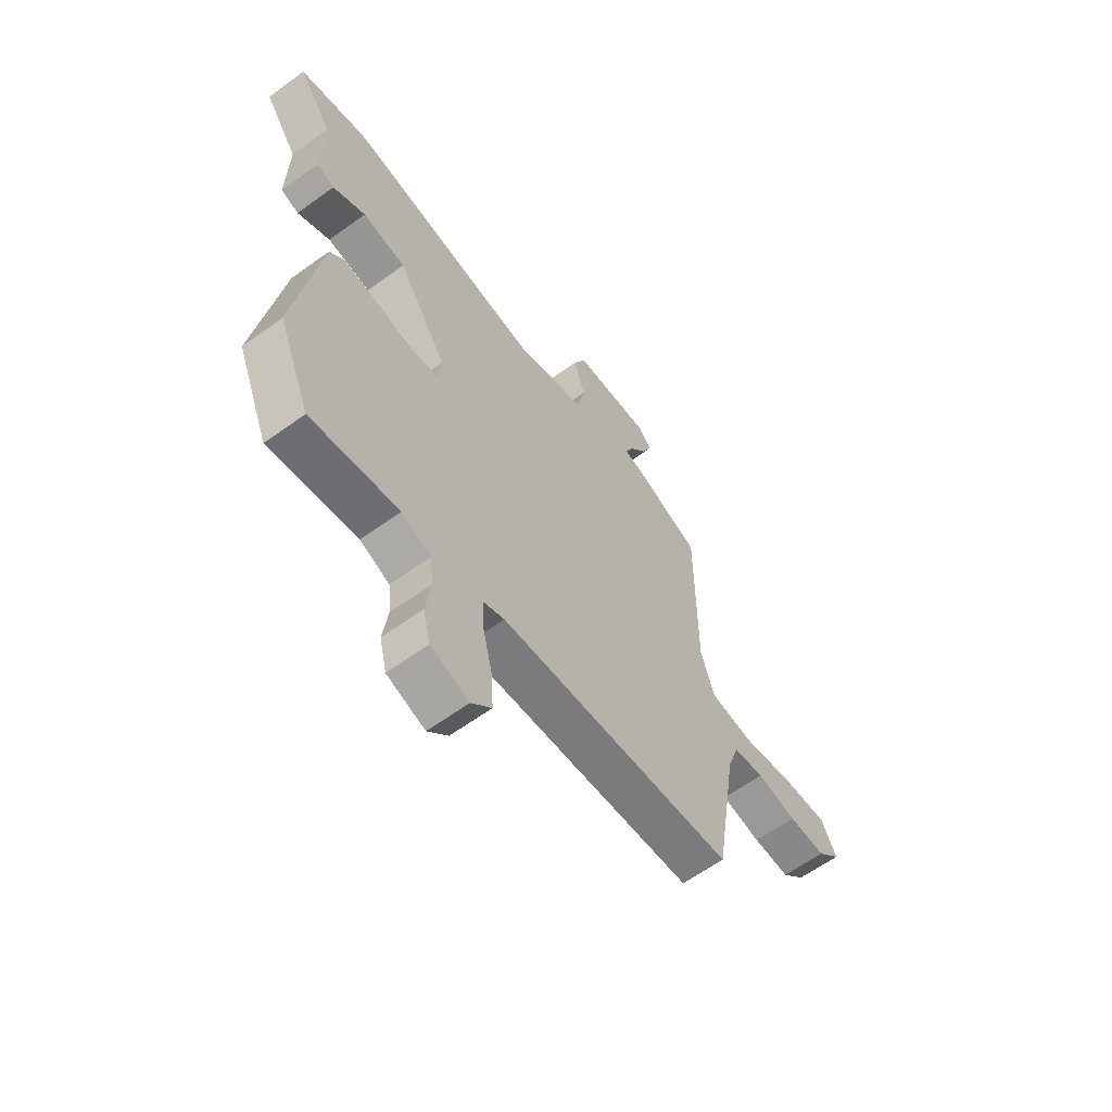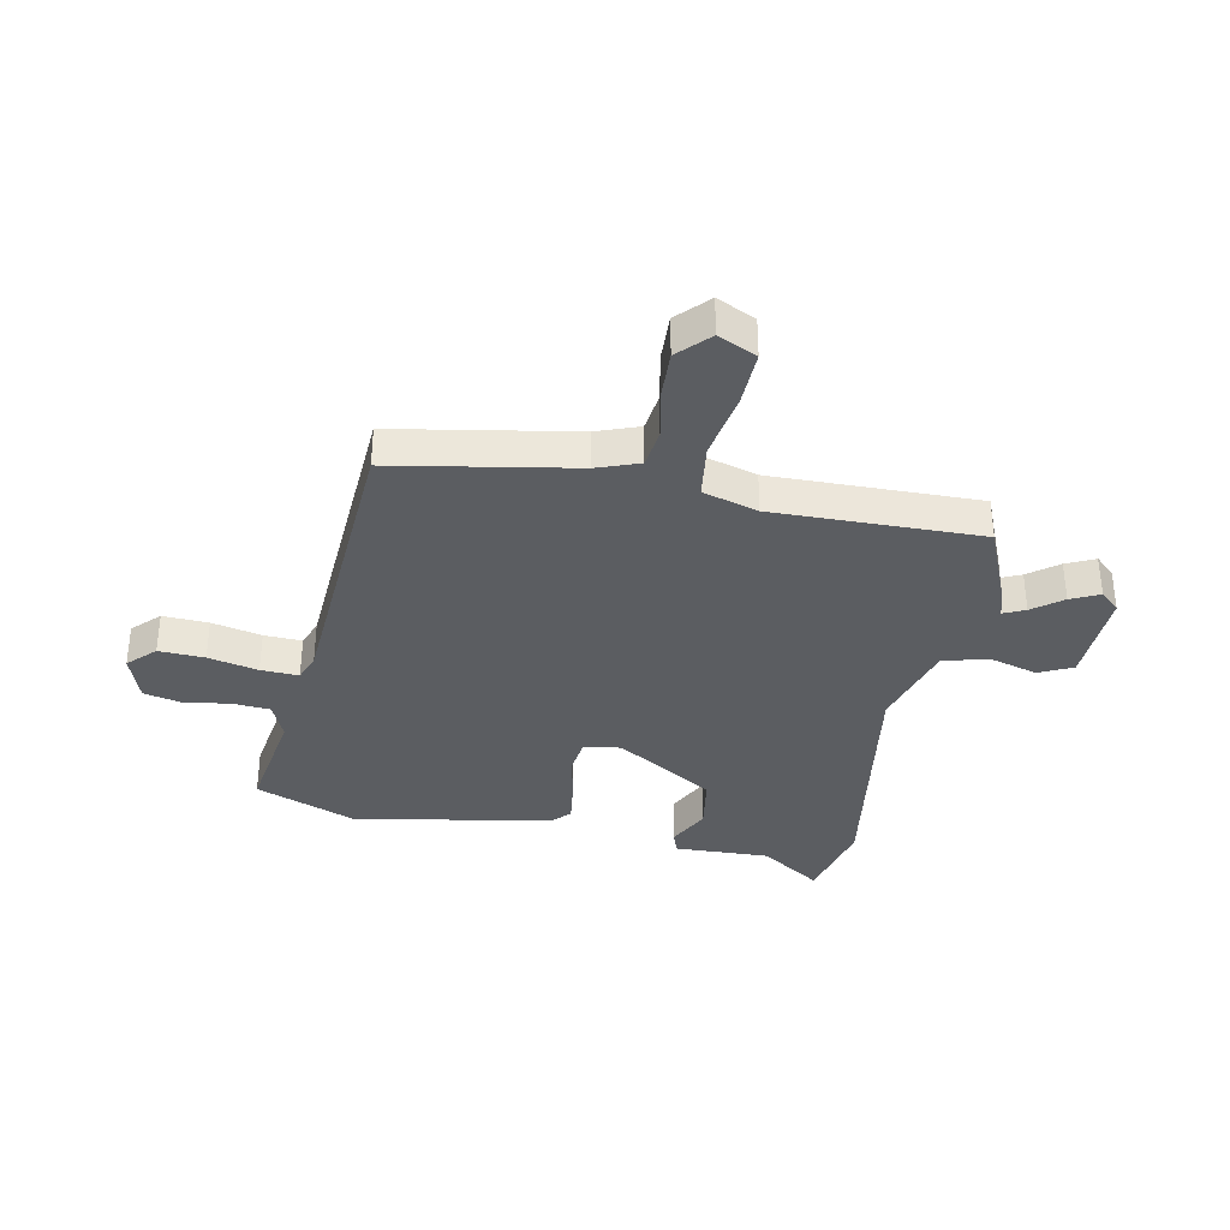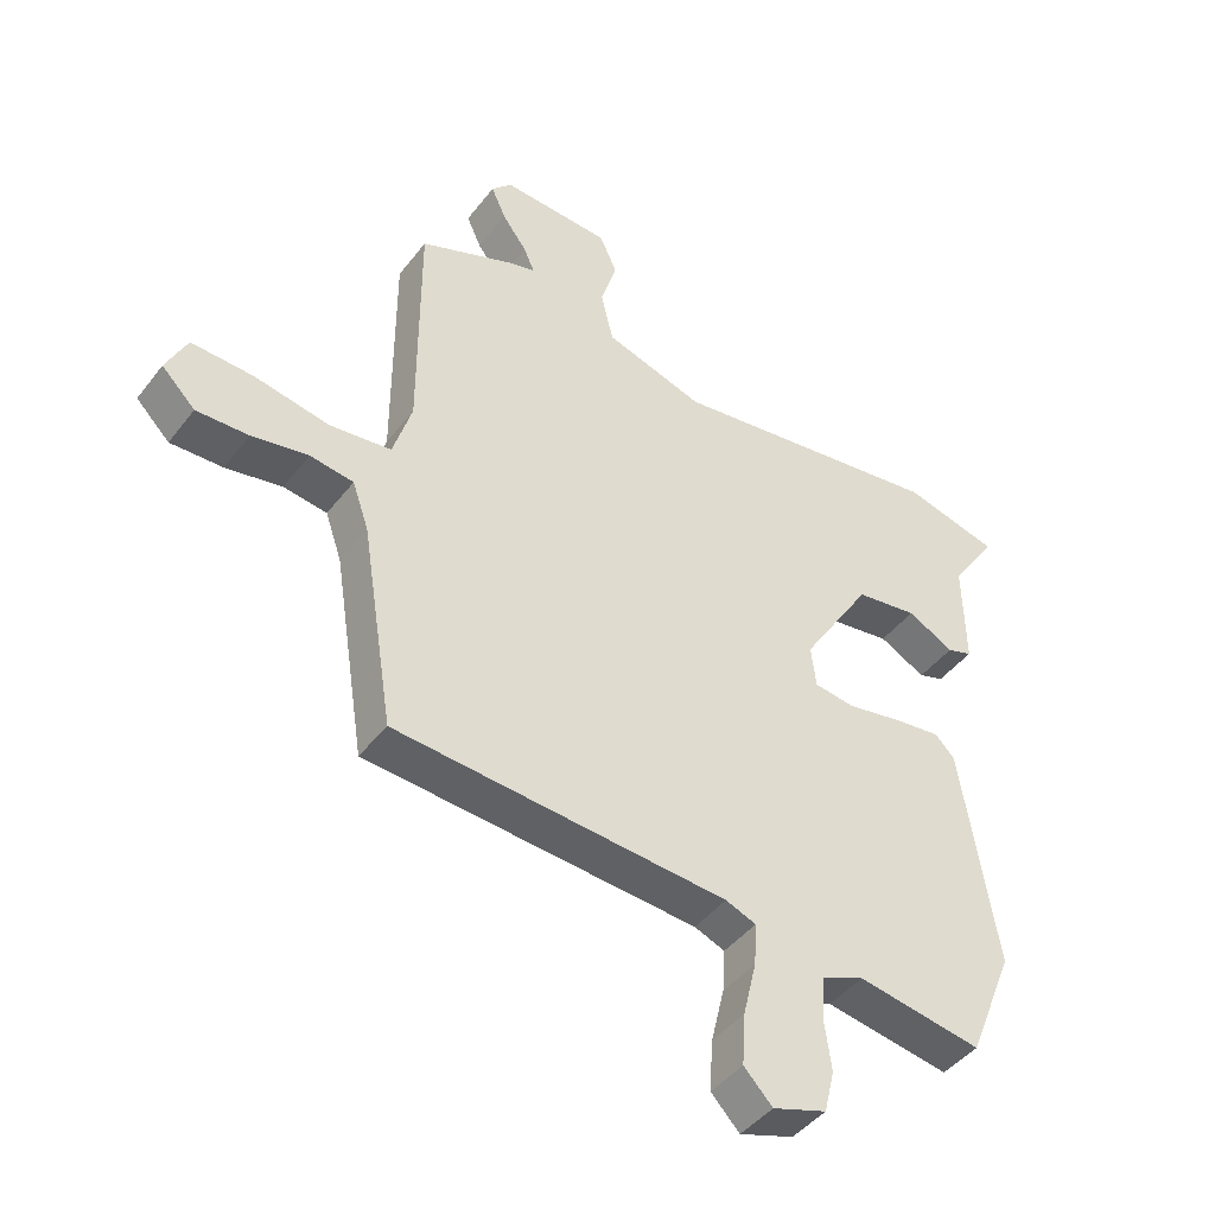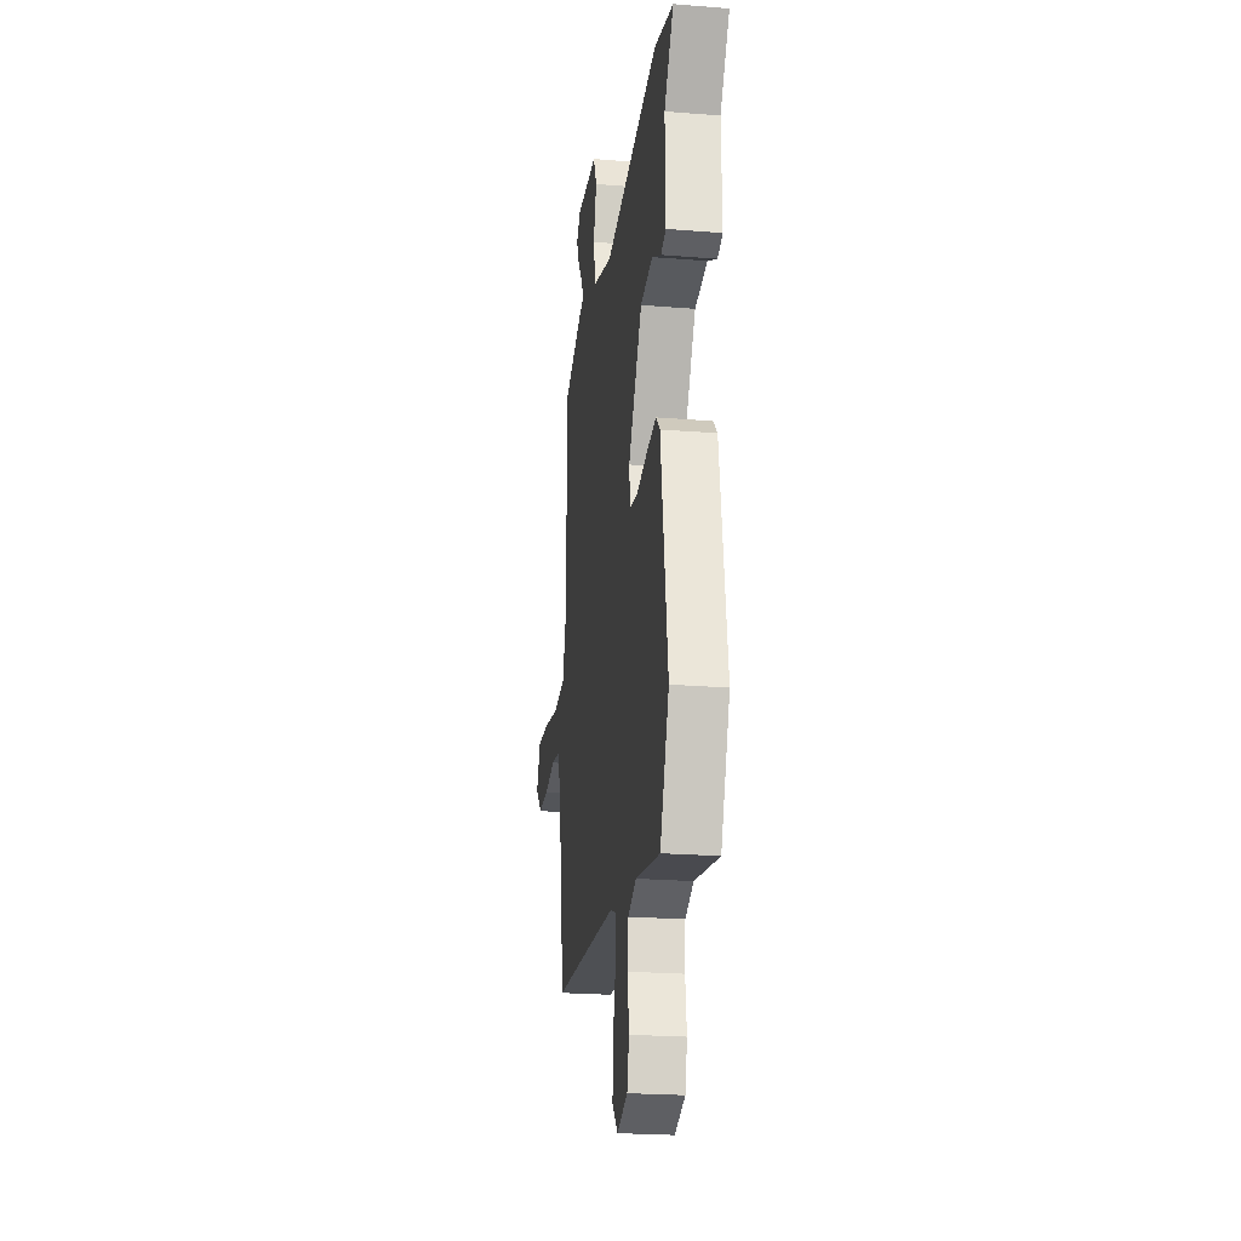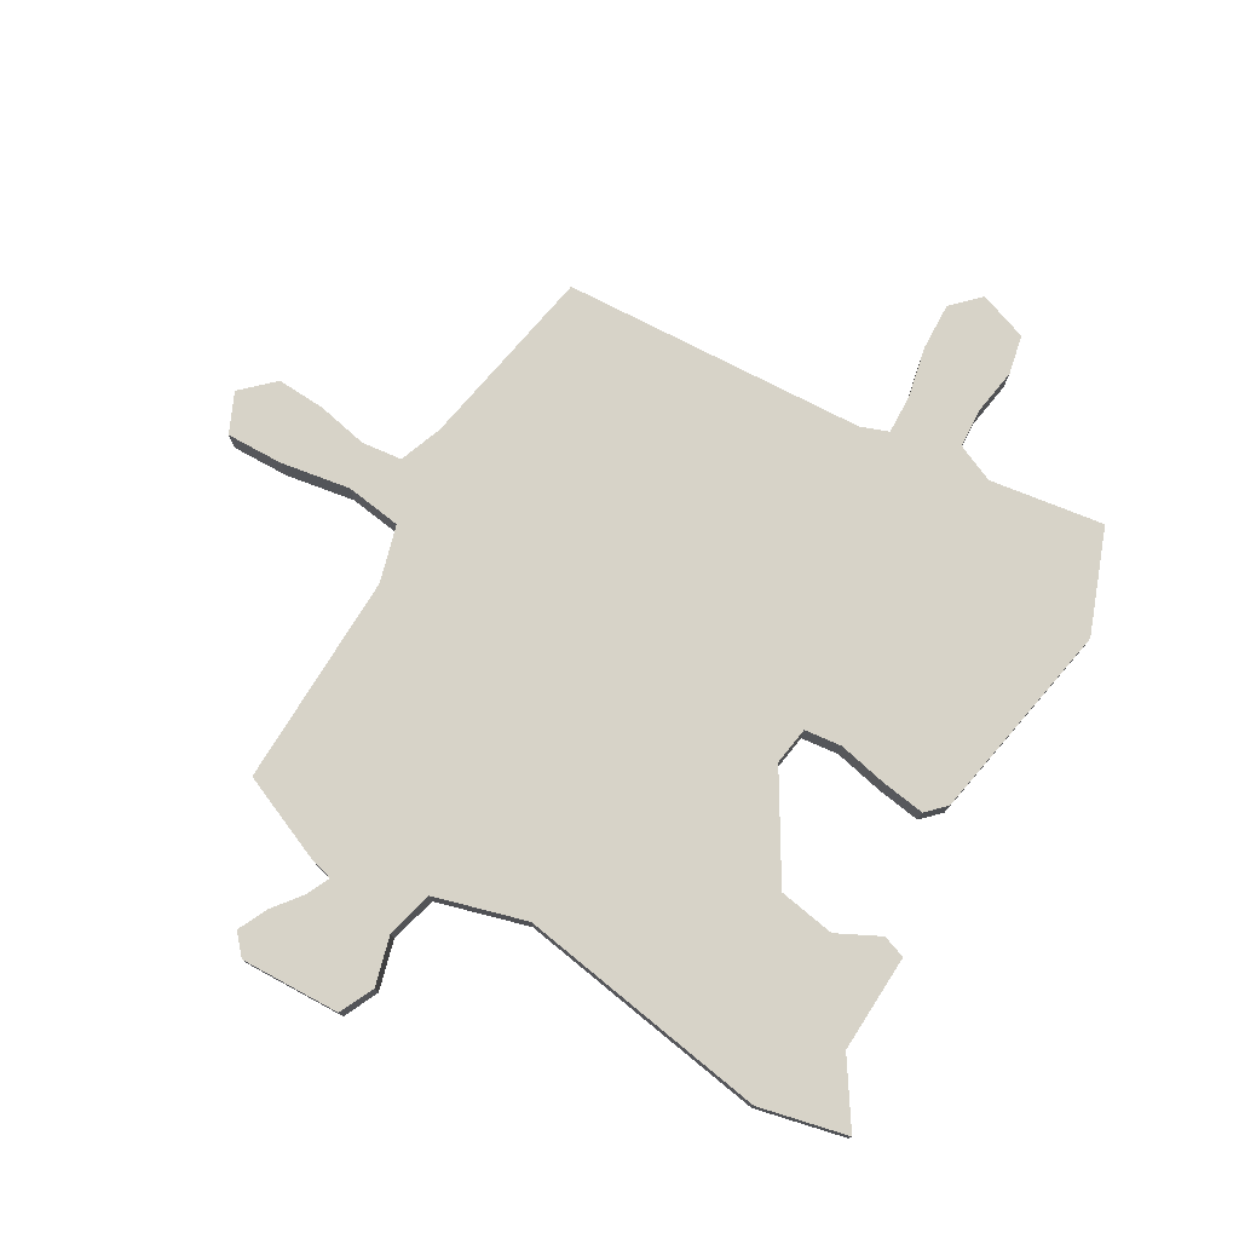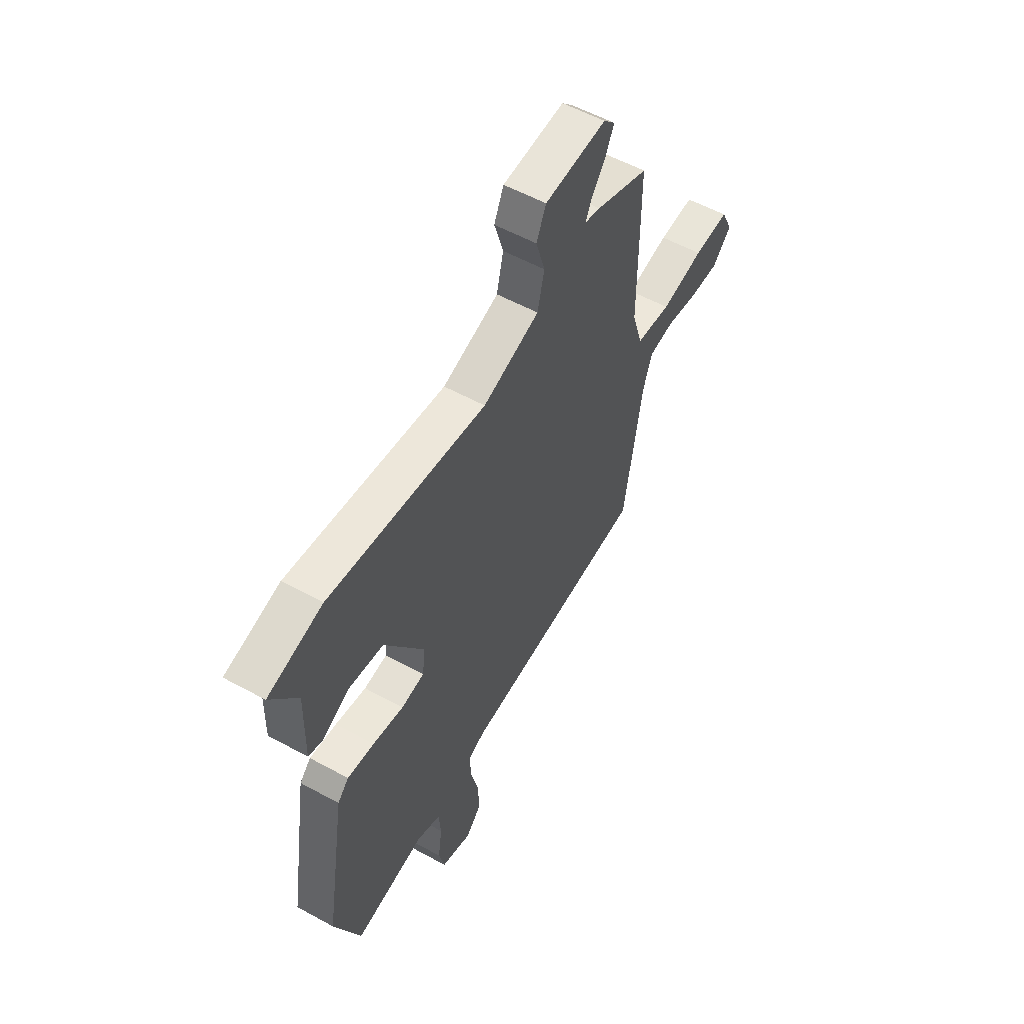
<metadata>
{"format":"obj","ext":"obj","renderer":"f3d","projection":"perspective","resolution":1024,"background":"white","views":[{"elev":-61.9,"azim":126.4,"up":"+Z"},{"elev":-35.4,"azim":-100.2,"up":"+Y"},{"elev":-43.9,"azim":-34.7,"up":"+Z"},{"elev":-23.2,"azim":82.2,"up":"+Z"},{"elev":76.5,"azim":31.7,"up":"+Y"},{"elev":56.0,"azim":119.9,"up":"+Z"}]}
</metadata>
<code>
v -0.471 0.07 0.488
v -0.322 0.07 0.547
v -0.279 0.07 0.558
v -0.296 0.07 0.597
v -0.335 0.07 0.65
v -0.358 0.07 0.701
v -0.326 0.07 0.735
v -0.154 0.07 0.725
v -0.127 0.07 0.665
v -0.152 0.07 0.581
v -0.133 0.07 0.5
v 0.024 0.07 0.451
v 0.462 0.07 0.51
v 0.613 0.07 0.471
v 0.539 0.07 0.364
v 0.542 0.07 0.195
v 0.502 0.07 0.182
v 0.429 0.07 0.221
v 0.331 0.07 0.207
v 0.221 0.07 0.034
v 0.229 0.07 -0.032
v 0.293 0.07 -0.041
v 0.379 0.07 -0.025
v 0.454 0.07 -0.016
v 0.485 0.07 -0.048
v 0.541 0.07 -0.399
v 0.469 0.07 -0.576
v 0.273 0.07 -0.542
v 0.207 0.07 -0.569
v 0.201 0.07 -0.636
v 0.212 0.07 -0.717
v 0.196 0.07 -0.784
v 0.111 0.07 -0.812
v 0.066 0.07 -0.765
v 0.071 0.07 -0.684
v 0.092 0.07 -0.596
v 0.096 0.07 -0.529
v 0.048 0.07 -0.51
v -0.477 0.07 -0.469
v -0.528 0.07 -0.148
v -0.554 0.07 -0.073
v -0.623 0.07 -0.063
v -0.712 0.07 -0.079
v -0.795 0.07 -0.081
v -0.848 0.07 -0.028
v -0.815 0.07 0.04
v -0.717 0.07 0.035
v -0.598 0.07 0.012
v -0.501 0.07 0.023
v -0.471 0.07 0.12
v -0.471 0 0.488
v -0.322 0 0.547
v -0.279 0 0.558
v -0.296 0 0.597
v -0.335 0 0.65
v -0.358 0 0.701
v -0.326 0 0.735
v -0.154 0 0.725
v -0.127 0 0.665
v -0.152 0 0.581
v -0.133 0 0.5
v 0.024 0 0.451
v 0.462 0 0.51
v 0.613 0 0.471
v 0.539 0 0.364
v 0.542 0 0.195
v 0.502 0 0.182
v 0.429 0 0.221
v 0.331 0 0.207
v 0.221 0 0.034
v 0.229 0 -0.032
v 0.293 0 -0.041
v 0.379 0 -0.025
v 0.454 0 -0.016
v 0.485 0 -0.048
v 0.541 0 -0.399
v 0.469 0 -0.576
v 0.273 0 -0.542
v 0.207 0 -0.569
v 0.201 0 -0.636
v 0.212 0 -0.717
v 0.196 0 -0.784
v 0.111 0 -0.812
v 0.066 0 -0.765
v 0.071 0 -0.684
v 0.092 0 -0.596
v 0.096 0 -0.529
v 0.048 0 -0.51
v -0.477 0 -0.469
v -0.528 0 -0.148
v -0.554 0 -0.073
v -0.623 0 -0.063
v -0.712 0 -0.079
v -0.795 0 -0.081
v -0.848 0 -0.028
v -0.815 0 0.04
v -0.717 0 0.035
v -0.598 0 0.012
v -0.501 0 0.023
v -0.471 0 0.12
f 46 47 48
f 45 46 48
f 44 45 48
f 43 44 48
f 42 43 48
f 41 42 48 49
f 40 41 49
f 40 49 50
f 39 40 50
f 38 39 50
f 34 35 36
f 33 34 36
f 32 33 36
f 31 32 36
f 30 31 36
f 29 30 36 37
f 1 2 3
f 50 1 3
f 38 50 3
f 37 38 3
f 29 37 3
f 28 29 3
f 26 27 28
f 25 26 28
f 24 25 28
f 23 24 28
f 22 23 28
f 15 16 17 18
f 15 18 19
f 14 15 19
f 13 14 19
f 12 13 19
f 11 12 19 20
f 8 9 10
f 7 8 10
f 6 7 10
f 5 6 10
f 4 5 10
f 4 10 11
f 11 20 21
f 4 11 21
f 3 4 21
f 21 22 28
f 3 21 28
f 98 97 96
f 98 96 95
f 98 95 94
f 98 94 93
f 98 93 92
f 99 98 92 91
f 99 91 90
f 100 99 90
f 100 90 89
f 100 89 88
f 86 85 84
f 86 84 83
f 86 83 82
f 86 82 81
f 86 81 80
f 87 86 80 79
f 53 52 51
f 53 51 100
f 53 100 88
f 53 88 87
f 53 87 79
f 53 79 78
f 78 77 76
f 78 76 75
f 78 75 74
f 78 74 73
f 78 73 72
f 68 67 66 65
f 69 68 65
f 69 65 64
f 69 64 63
f 69 63 62
f 70 69 62 61
f 60 59 58
f 60 58 57
f 60 57 56
f 60 56 55
f 60 55 54
f 61 60 54
f 71 70 61
f 71 61 54
f 71 54 53
f 78 72 71
f 78 71 53
f 1 51 52 2
f 2 52 53 3
f 3 53 54 4
f 4 54 55 5
f 5 55 56 6
f 6 56 57 7
f 7 57 58 8
f 8 58 59 9
f 9 59 60 10
f 10 60 61 11
f 11 61 62 12
f 12 62 63 13
f 13 63 64 14
f 14 64 65 15
f 15 65 66 16
f 16 66 67 17
f 17 67 68 18
f 18 68 69 19
f 19 69 70 20
f 20 70 71 21
f 21 71 72 22
f 22 72 73 23
f 23 73 74 24
f 24 74 75 25
f 25 75 76 26
f 26 76 77 27
f 27 77 78 28
f 28 78 79 29
f 29 79 80 30
f 30 80 81 31
f 31 81 82 32
f 32 82 83 33
f 33 83 84 34
f 34 84 85 35
f 35 85 86 36
f 36 86 87 37
f 37 87 88 38
f 38 88 89 39
f 39 89 90 40
f 40 90 91 41
f 41 91 92 42
f 42 92 93 43
f 43 93 94 44
f 44 94 95 45
f 45 95 96 46
f 46 96 97 47
f 47 97 98 48
f 48 98 99 49
f 49 99 100 50
f 50 100 51 1

</code>
